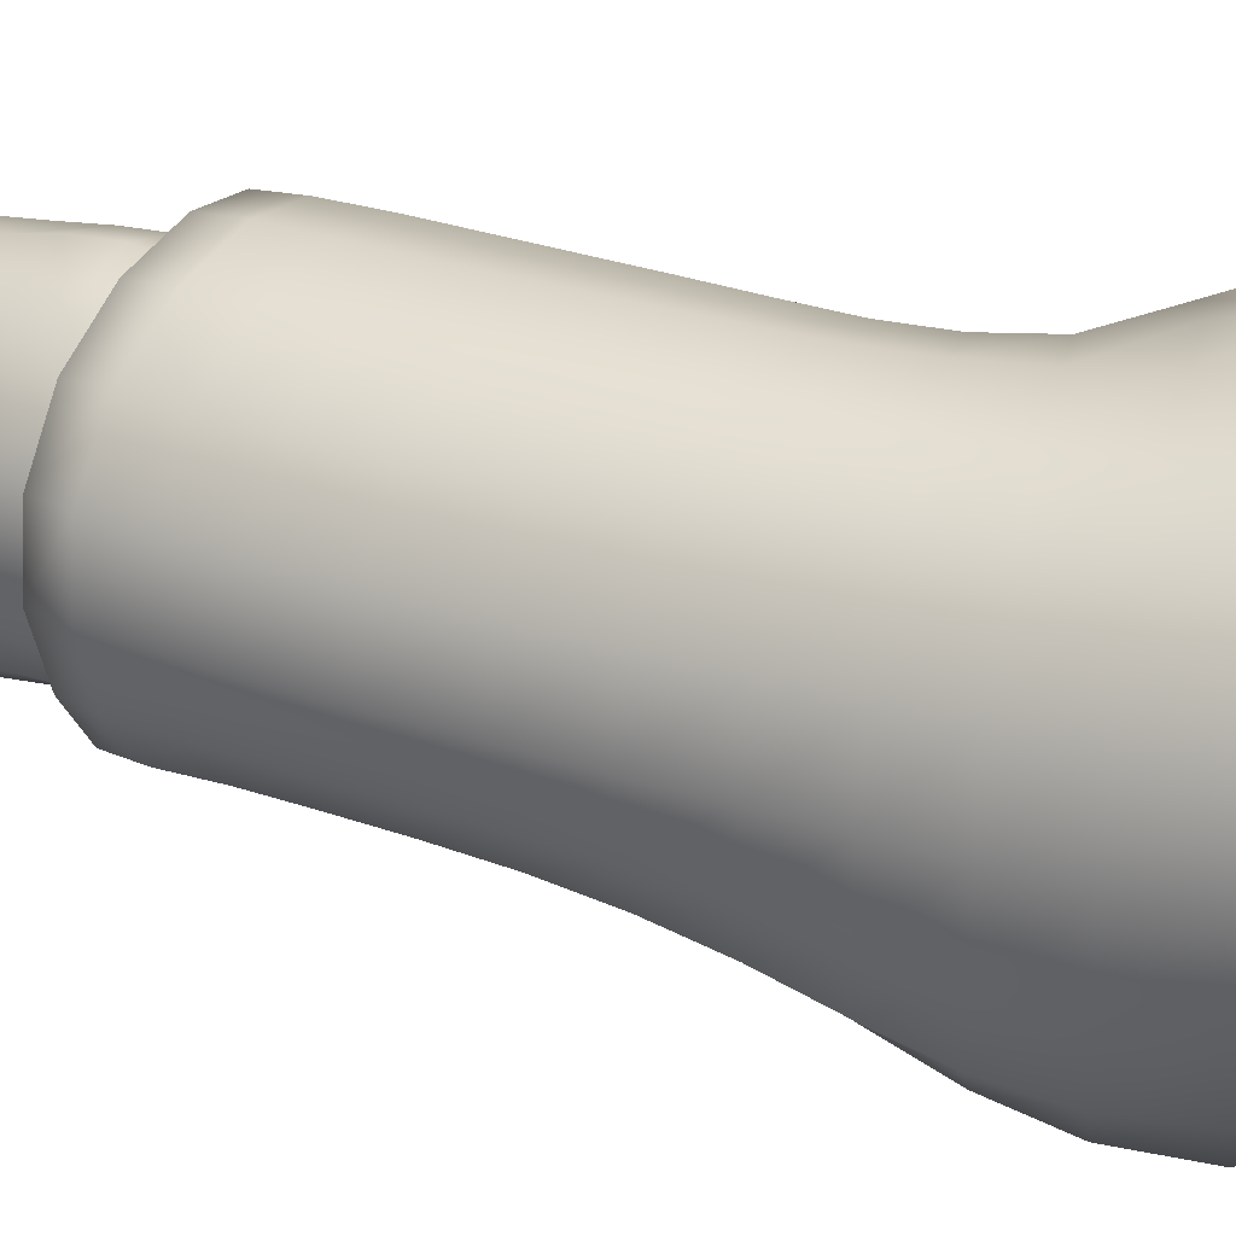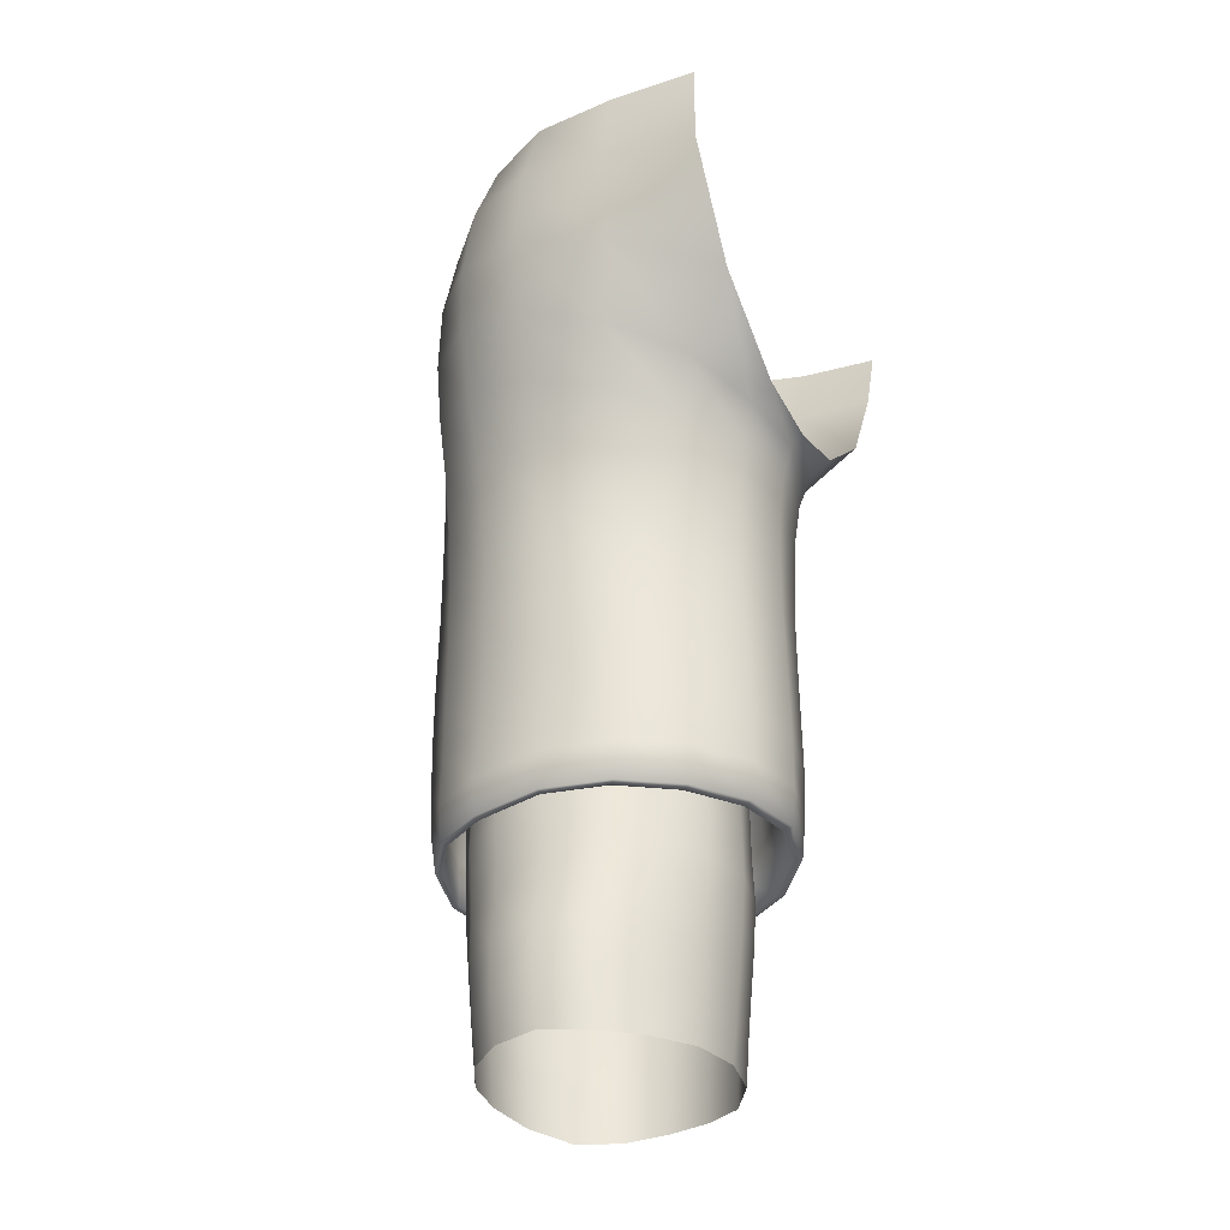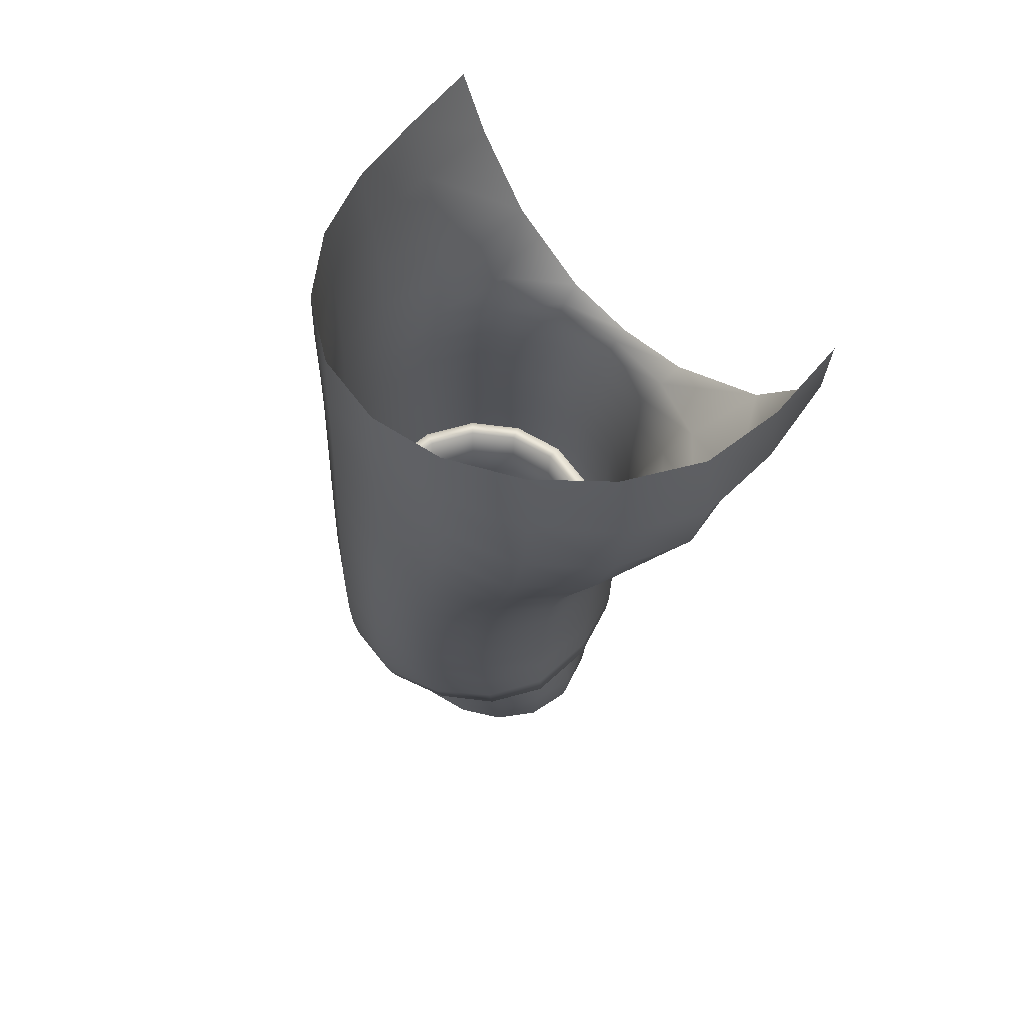
<metadata>
{"format":"obj","ext":"obj","renderer":"f3d","projection":"perspective","resolution":1024,"background":"white","views":[{"elev":29.0,"azim":118.0,"up":"+Z"},{"elev":-33.6,"azim":-153.4,"up":"+Y"},{"elev":68.6,"azim":131.2,"up":"+Y"}]}
</metadata>
<code>
o Ch46.009_Mesh.009
v -1.4e-05 3.064 0.2369
v -3.8e-05 2.895 -0.05108
v -1e-06 3.041 -0.3816
v -4e-06 3.413 -0.5045
v -3e-06 3.402 0.3876
v -1.7e-05 2.93 0.08548
v -1.7e-05 2.915 -0.1958
v -2e-06 3.252 -0.5037
v -8e-06 3.255 0.3367
v 0.6975 2.417 -0.004316
v 0.6058 2.428 -0.1765
v 0.4174 2.434 -0.2471
v 0.2419 2.435 -0.1739
v 0.1689 2.435 0.000152
v 0.242 2.435 0.1742
v 0.4243 2.43 0.2461
v 0.6205 2.418 0.171
v 0.7244 2.205 -0.005079
v 0.6249 2.213 -0.2091
v 0.4127 2.218 -0.2889
v 0.2065 2.22 -0.1996
v 0.1208 2.224 -4.5e-05
v 0.2146 2.213 0.1995
v 0.4185 2.213 0.282
v 0.6391 2.204 0.197
v 0.7328 2.115 -0.007289
v 0.6312 2.118 -0.2251
v 0.3999 2.124 -0.3076
v 0.1732 2.124 -0.2103
v 0.07813 2.124 1.9e-05
v 0.1826 2.113 0.2098
v 0.4034 2.117 0.2961
v 0.6414 2.112 0.2075
v 0.7234 3.029 -0.01421
v 0.6465 2.995 -0.273
v 0.394 2.917 -0.3968
v 0.1446 2.846 -0.281
v 0.046 2.823 -0.04073
v 0.1341 2.874 0.1915
v 0.3636 2.95 0.2982
v 0.6128 3.011 0.2192
v 0.7565 2.511 -0.004491
v 0.6533 2.508 0.2098
v 0.4001 2.508 0.3012
v 0.1691 2.499 0.2123
v 0.07379 2.489 -0.003495
v 0.1724 2.49 -0.2147
v 0.3994 2.501 -0.3108
v 0.6399 2.51 -0.2162
v 0.3308 3.44 -0.4775
v 0.5805 3.487 -0.274
v 0.672 3.501 -0.003202
v 0.5653 3.48 0.2442
v 0.3063 3.435 0.3683
v 0.7427 2.785 -0.00677
v 0.6347 2.78 0.2119
v 0.3886 2.742 0.2989
v 0.1607 2.698 0.2025
v 0.06864 2.668 -0.01883
v 0.1718 2.674 -0.2326
v 0.4001 2.712 -0.3293
v 0.6407 2.756 -0.2297
v 0.7548 2.275 -0.003877
v 0.6569 2.275 0.2111
v 0.4046 2.288 0.3028
v 0.1709 2.293 0.2149
v 0.07093 2.295 -0.000176
v 0.1684 2.292 -0.2146
v 0.398 2.293 -0.3052
v 0.6379 2.288 -0.2186
v 0.3646 3.152 -0.4996
v 0.6299 3.234 -0.3129
v 0.7019 3.258 -0.01586
v 0.5891 3.235 0.2315
v 0.3267 3.175 0.3216
v 0.6703 2.422 -0.09771
v 0.5165 2.432 -0.2287
v 0.3217 2.435 -0.2277
v 0.1881 2.435 -0.0941
v 0.1881 2.435 0.09438
v 0.3234 2.434 0.2278
v 0.5296 2.423 0.2257
v 0.6798 2.415 0.08996
v 0.5821 1.974 -0.1966
v 0.6612 1.968 -0.01158
v 0.4147 1.973 -0.2747
v 0.2436 1.97 -0.1898
v 0.176 1.969 0.000875
v 0.2507 1.968 0.167
v 0.4181 1.965 0.2461
v 0.5876 1.965 0.1628
v 0.7258 2.41 -0.004514
v 0.693 2.212 -0.1153
v 0.6241 2.422 -0.1962
v 0.53 2.21 -0.2704
v 0.416 2.428 -0.275
v 0.2999 2.22 -0.2632
v 0.2212 2.428 -0.1936
v 0.1433 2.221 -0.108
v 0.1397 2.429 -4.1e-05
v 0.147 2.221 0.1078
v 0.2212 2.429 0.1935
v 0.305 2.208 0.261
v 0.4224 2.424 0.274
v 0.5369 2.209 0.2591
v 0.6402 2.411 0.1905
v 0.7053 2.202 0.1045
v 0.7188 2.111 -0.007867
v 0.7005 2.121 -0.1248
v 0.6225 2.114 -0.2169
v 0.5306 2.113 -0.2898
v 0.4025 2.12 -0.2959
v 0.276 2.125 -0.2786
v 0.1869 2.121 -0.202
v 0.1032 2.124 -0.1133
v 0.09674 2.121 -9e-06
v 0.1073 2.122 0.1134
v 0.1961 2.11 0.2009
v 0.2816 2.109 0.274
v 0.4061 2.113 0.2838
v 0.532 2.116 0.2722
v 0.6321 2.108 0.1988
v 0.7119 2.111 0.1096
v 0.7151 2.773 -0.1253
v 0.7323 2.912 -0.01006
v 0.7081 3.018 -0.1477
v 0.6436 2.878 -0.2475
v 0.5276 2.735 -0.3055
v 0.5322 2.96 -0.3647
v 0.3991 2.815 -0.353
v 0.2776 2.691 -0.2989
v 0.2573 2.879 -0.3613
v 0.1624 2.76 -0.2533
v 0.09725 2.666 -0.1367
v 0.07056 2.824 -0.1691
v 0.05997 2.749 -0.02996
v 0.09107 2.68 0.101
v 0.06708 2.84 0.08497
v 0.1514 2.788 0.1947
v 0.2647 2.719 0.2715
v 0.2376 2.913 0.2655
v 0.378 2.847 0.2971
v 0.518 2.764 0.2778
v 0.4948 2.983 0.2828
v 0.6237 2.9 0.2149
v 0.7146 2.787 0.1116
v 0.6938 3.027 0.1144
v 0.7328 2.273 0.1118
v 0.658 2.381 0.21
v 0.7318 2.509 0.1107
v 0.7578 2.382 -0.004348
v 0.5395 2.281 0.278
v 0.4032 2.392 0.3018
v 0.5348 2.509 0.2765
v 0.2752 2.29 0.2802
v 0.1695 2.396 0.2139
v 0.2738 2.505 0.2781
v 0.09716 2.295 0.1166
v 0.07239 2.392 -0.001089
v 0.09809 2.494 0.1134
v 0.09678 2.293 -0.1165
v 0.1699 2.391 -0.2141
v 0.1009 2.488 -0.1186
v 0.2732 2.292 -0.2801
v 0.3986 2.394 -0.3065
v 0.276 2.495 -0.2815
v 0.5269 2.289 -0.2838
v 0.6402 2.393 -0.2158
v 0.5265 2.506 -0.2862
v 0.7197 2.282 -0.1198
v 0.7225 2.512 -0.1187
v 0.09966 2.96 0.1982
v 0.02519 2.88 -0.04892
v 0.1083 2.934 -0.3173
v 0.4473 3.459 0.3242
v 0.6441 3.495 0.1311
v 0.6491 3.499 -0.1416
v 0.4704 3.465 -0.3921
v 0.1687 3.419 -0.5062
v 0.155 3.413 0.3834
v 0.1944 3.106 -0.4771
v 0.3482 3.298 -0.513
v 0.5145 3.198 -0.4348
v 0.6071 3.362 -0.3032
v 0.6895 3.253 -0.1623
v 0.6893 3.379 -0.01102
v 0.6714 3.252 0.1213
v 0.5781 3.356 0.2391
v 0.468 3.208 0.2994
v 0.3146 3.303 0.3456
v 0.1755 3.133 0.3005
v 0.6442 2.649 0.2104
v 0.75 2.651 -0.004792
v 0.3957 2.629 0.3006
v 0.1666 2.601 0.2089
v 0.07383 2.582 -0.009338
v 0.1749 2.585 -0.2199
v 0.3999 2.607 -0.3171
v 0.6396 2.633 -0.2196
v 0.6511 2.183 0.2115
v 0.7467 2.184 -0.00506
v 0.4046 2.191 0.3025
v 0.1783 2.19 0.2146
v 0.07113 2.199 6.5e-05
v 0.1683 2.198 -0.2142
v 0.3996 2.197 -0.3094
v 0.6375 2.191 -0.2246
v 0.3819 3.026 -0.4519
v 0.6425 3.11 -0.2994
v 0.7139 3.141 -0.01683
v 0.6005 3.12 0.2246
v 0.3454 3.057 0.3053
v 0.6378 1.972 -0.1115
v 0.5054 1.974 -0.2523
v 0.3201 1.972 -0.257
v 0.1951 1.97 -0.0968
v 0.1949 1.969 0.09308
v 0.3264 1.968 0.2206
v 0.5112 1.965 0.2213
v 0.643 1.965 0.08511
v 0.6955 2.416 -0.1084
v 0.5256 2.426 -0.2543
v 0.3102 2.428 -0.2535
v 0.1611 2.428 -0.1048
v 0.1611 2.429 0.1046
v 0.3113 2.427 0.2533
v 0.5391 2.417 0.2513
v 0.7062 2.408 0.1004
v 0.688 2.118 -0.1207
v 0.5266 2.109 -0.2789
v 0.2846 2.122 -0.268
v 0.1205 2.121 -0.1086
v 0.1247 2.119 0.1086
v 0.2901 2.106 0.2626
v 0.5283 2.112 0.2609
v 0.6991 2.108 0.1045
v 0.7107 2.9 -0.1351
v 0.5313 2.848 -0.3273
v 0.2714 2.785 -0.3227
v 0.08725 2.747 -0.1517
v 0.08263 2.764 0.0916
v 0.2545 2.817 0.2661
v 0.5073 2.876 0.2794
v 0.7037 2.912 0.1126
v 0.7349 2.379 0.1109
v 0.5393 2.386 0.2769
v 0.2747 2.396 0.2792
v 0.09783 2.394 0.1156
v 0.09854 2.391 -0.1169
v 0.2741 2.392 -0.2802
v 0.5259 2.395 -0.2827
v 0.7229 2.388 -0.1186
v 0.04061 2.904 0.08319
v 0.04297 2.89 -0.1865
v 0.1776 3.265 -0.5222
v 0.4946 3.333 -0.4309
v 0.6714 3.377 -0.1557
v 0.6599 3.372 0.1266
v 0.4572 3.332 0.313
v 0.1607 3.274 0.3446
v 0.7233 2.652 0.1112
v 0.5269 2.642 0.277
v 0.271 2.614 0.276
v 0.09664 2.59 0.1087
v 0.1023 2.58 -0.125
v 0.2784 2.595 -0.2864
v 0.5263 2.62 -0.2927
v 0.7188 2.644 -0.1201
v 0.7251 2.181 0.1125
v 0.5372 2.188 0.278
v 0.2791 2.184 0.28
v 0.1008 2.197 0.1163
v 0.09671 2.198 -0.1159
v 0.2733 2.198 -0.2817
v 0.5328 2.186 -0.2903
v 0.7123 2.191 -0.1235
v 0.231 2.981 -0.4153
v 0.5271 3.073 -0.4064
v 0.7022 3.133 -0.1584
v 0.6831 3.137 0.1172
v 0.481 3.093 0.289
v 0.2106 3.014 0.2742
v 0.5736 1.81 -0.1995
v 0.5036 1.809 -0.2615
v 0.4155 1.808 -0.2843
v 0.3249 1.807 -0.2601
v 0.2526 1.806 -0.1924
v 0.2074 1.806 -0.1001
v 0.1898 1.805 -0.00338
v 0.2076 1.805 0.08561
v 0.2585 1.804 0.1569
v 0.3323 1.805 0.2019
v 0.4158 1.804 0.2219
v 0.4991 1.803 0.2008
v 0.5701 1.801 0.1513
v 0.6215 1.805 0.0783
v 0.6402 1.808 -0.01425
v 0.6215 1.81 -0.1126
v 0.5977 2.248 -0.1767
v 0.515 2.248 -0.2287
v 0.4171 2.254 -0.2447
v 0.3238 2.255 -0.2236
v 0.2458 2.254 -0.1695
v 0.1933 2.254 -0.0913
v 0.1746 2.254 0.000866
v 0.1947 2.253 0.09305
v 0.2497 2.249 0.171
v 0.3286 2.247 0.2231
v 0.4256 2.247 0.2409
v 0.526 2.242 0.2215
v 0.6124 2.237 0.1683
v 0.6684 2.236 0.08934
v 0.6843 2.238 -0.003954
v 0.6577 2.244 -0.09752
v 0.5794 1.893 -0.2013
v 0.5059 1.892 -0.2623
v 0.4152 1.891 -0.2853
v 0.3214 1.89 -0.2626
v 0.2468 1.889 -0.1931
v 0.2009 1.888 -0.09839
v 0.1828 1.888 -0.000396
v 0.2016 1.888 0.08982
v 0.2543 1.888 0.1624
v 0.3292 1.888 0.2108
v 0.4162 1.887 0.2288
v 0.5035 1.887 0.2089
v 0.5771 1.886 0.156
v 0.6304 1.887 0.08149
v 0.6492 1.89 -0.01271
v 0.6295 1.892 -0.1128
v 0.6765 2.126 -0.007151
v 0.6609 2.123 0.08985
v 0.6064 2.123 0.1715
v 0.5225 2.126 0.225
v 0.4237 2.128 0.2445
v 0.3283 2.123 0.2264
v 0.2511 2.125 0.1736
v 0.1945 2.133 0.09465
v 0.1718 2.135 0.001395
v 0.1907 2.136 -0.09246
v 0.2438 2.136 -0.1745
v 0.3225 2.137 -0.2323
v 0.4193 2.133 -0.2546
v 0.5182 2.126 -0.2387
v 0.5963 2.129 -0.1857
v 0.6507 2.131 -0.104
v 0.5013 1.718 -0.2475
v 0.5698 1.716 -0.1878
v 0.6144 1.719 -0.1073
v 0.6329 1.72 -0.01392
v 0.617 1.712 0.07782
v 0.5676 1.701 0.1524
v 0.4958 1.705 0.1968
v 0.4151 1.714 0.2139
v 0.3333 1.714 0.1959
v 0.2605 1.71 0.1523
v 0.2128 1.714 0.08124
v 0.1973 1.718 -0.006006
v 0.2146 1.718 -0.09954
v 0.2549 1.71 -0.1874
v 0.3244 1.711 -0.2511
v 0.4145 1.719 -0.2722
v 0.6715 2.046 -0.009592
v 0.6558 2.043 0.08913
v 0.5994 2.042 0.1694
v 0.5181 2.045 0.2261
v 0.4212 2.047 0.2547
v 0.3257 2.044 0.2266
v 0.248 2.046 0.1727
v 0.1911 2.05 0.09533
v 0.1706 2.051 0.00157
v 0.19 2.051 -0.09466
v 0.2424 2.052 -0.1819
v 0.3208 2.053 -0.2442
v 0.4159 2.053 -0.2617
v 0.5112 2.049 -0.2424
v 0.5889 2.051 -0.19
v 0.6463 2.051 -0.1082
f 10 313 314 76
f 76 314 299 11
f 11 299 300 77
f 77 300 301 12
f 12 301 302 78
f 78 302 303 13
f 13 303 304 79
f 79 304 305 14
f 14 305 306 80
f 80 306 307 15
f 15 307 308 81
f 81 308 309 16
f 16 309 310 82
f 82 310 311 17
f 17 311 312 83
f 83 312 313 10
f 221 93 18 92
f 94 19 93 221
f 222 95 19 94
f 96 20 95 222
f 223 97 20 96
f 98 21 97 223
f 224 99 21 98
f 100 22 99 224
f 225 101 22 100
f 102 23 101 225
f 226 103 23 102
f 104 24 103 226
f 227 105 24 104
f 106 25 105 227
f 228 107 25 106
f 92 18 107 228
f 19 110 229 93
f 93 229 108 18
f 229 109 26 108
f 110 27 109 229
f 20 112 230 95
f 95 230 110 19
f 230 111 27 110
f 112 28 111 230
f 21 114 231 97
f 97 231 112 20
f 231 113 28 112
f 114 29 113 231
f 22 116 232 99
f 99 232 114 21
f 232 115 29 114
f 116 30 115 232
f 23 118 233 101
f 101 233 116 22
f 233 117 30 116
f 118 31 117 233
f 24 120 234 103
f 103 234 118 23
f 234 119 31 118
f 120 32 119 234
f 25 122 235 105
f 105 235 120 24
f 235 121 32 120
f 122 33 121 235
f 18 108 236 107
f 107 236 122 25
f 236 123 33 122
f 108 26 123 236
f 62 127 237 124
f 124 237 125 55
f 237 126 34 125
f 127 35 126 237
f 61 130 238 128
f 128 238 127 62
f 238 129 35 127
f 130 36 129 238
f 60 133 239 131
f 131 239 130 61
f 239 132 36 130
f 133 37 132 239
f 59 136 240 134
f 134 240 133 60
f 240 135 37 133
f 136 38 135 240
f 58 139 241 137
f 137 241 136 59
f 241 138 38 136
f 139 39 138 241
f 57 142 242 140
f 140 242 139 58
f 242 141 39 139
f 142 40 141 242
f 56 145 243 143
f 143 243 142 57
f 243 144 40 142
f 145 41 144 243
f 55 125 244 146
f 146 244 145 56
f 244 147 41 145
f 125 34 147 244
f 63 151 245 148
f 148 245 149 64
f 245 150 43 149
f 151 42 150 245
f 64 149 246 152
f 152 246 153 65
f 246 154 44 153
f 149 43 154 246
f 65 153 247 155
f 155 247 156 66
f 247 157 45 156
f 153 44 157 247
f 66 156 248 158
f 158 248 159 67
f 248 160 46 159
f 156 45 160 248
f 67 159 249 161
f 161 249 162 68
f 249 163 47 162
f 159 46 163 249
f 68 162 250 164
f 164 250 165 69
f 250 166 48 165
f 162 47 166 250
f 69 165 251 167
f 167 251 168 70
f 251 169 49 168
f 165 48 169 251
f 70 168 252 170
f 170 252 151 63
f 252 171 42 151
f 168 49 171 252
f 253 138 39 172
f 173 38 138 253
f 254 135 38 173
f 174 37 135 254
f 50 182 255 179
f 179 255 8 4
f 255 181 3 8
f 182 71 181 255
f 51 184 256 178
f 178 256 182 50
f 256 183 71 182
f 184 72 183 256
f 52 186 257 177
f 177 257 184 51
f 257 185 72 184
f 186 73 185 257
f 53 188 258 176
f 176 258 186 52
f 258 187 73 186
f 188 74 187 258
f 54 190 259 175
f 175 259 188 53
f 259 189 74 188
f 190 75 189 259
f 180 260 190 54
f 260 191 75 190
f 42 193 261 150
f 150 261 192 43
f 261 146 56 192
f 193 55 146 261
f 43 192 262 154
f 154 262 194 44
f 262 143 57 194
f 192 56 143 262
f 44 194 263 157
f 157 263 195 45
f 263 140 58 195
f 194 57 140 263
f 45 195 264 160
f 160 264 196 46
f 264 137 59 196
f 195 58 137 264
f 46 196 265 163
f 163 265 197 47
f 265 134 60 197
f 196 59 134 265
f 47 197 266 166
f 166 266 198 48
f 266 131 61 198
f 197 60 131 266
f 48 198 267 169
f 169 267 199 49
f 267 128 62 199
f 198 61 128 267
f 49 199 268 171
f 171 268 193 42
f 268 124 55 193
f 199 62 124 268
f 26 201 269 123
f 123 269 200 33
f 269 148 64 200
f 201 63 148 269
f 33 200 270 121
f 121 270 202 32
f 270 152 65 202
f 200 64 152 270
f 32 202 271 119
f 119 271 203 31
f 271 155 66 203
f 202 65 155 271
f 31 203 272 117
f 117 272 204 30
f 272 158 67 204
f 203 66 158 272
f 30 204 273 115
f 115 273 205 29
f 273 161 68 205
f 204 67 161 273
f 29 205 274 113
f 113 274 206 28
f 274 164 69 206
f 205 68 164 274
f 28 206 275 111
f 111 275 207 27
f 275 167 70 207
f 206 69 167 275
f 27 207 276 109
f 109 276 201 26
f 276 170 63 201
f 207 70 170 276
f 71 208 277 181
f 181 277 174 3
f 277 132 37 174
f 208 36 132 277
f 72 209 278 183
f 183 278 208 71
f 278 129 36 208
f 209 35 129 278
f 73 210 279 185
f 185 279 209 72
f 279 126 35 209
f 210 34 126 279
f 74 211 280 187
f 187 280 210 73
f 280 147 34 210
f 211 41 147 280
f 75 212 281 189
f 189 281 211 74
f 281 144 41 211
f 212 40 144 281
f 191 282 212 75
f 282 141 40 212
f 172 39 141 282
f 2 173 253 6
f 6 253 172 1
f 3 174 254 7
f 7 254 173 2
f 9 260 180 5
f 1 191 260 9
f 1 172 282 191
f 220 328 329 85
f 91 327 328 220
f 219 326 327 91
f 90 325 326 219
f 218 324 325 90
f 89 323 324 218
f 217 322 323 89
f 88 321 322 217
f 216 320 321 88
f 87 319 320 216
f 215 318 319 87
f 86 317 318 215
f 214 316 317 86
f 84 315 316 214
f 213 330 315 84
f 329 330 213 85
f 376 377 84 214
f 375 376 214 86
f 374 375 86 215
f 373 374 215 87
f 372 373 87 216
f 371 372 216 88
f 370 371 88 217
f 369 370 217 89
f 368 369 89 218
f 367 368 218 90
f 366 367 90 219
f 365 366 219 91
f 364 365 91 220
f 363 364 220 85
f 378 363 85 213
f 377 378 213 84
f 316 315 283 284
f 317 316 284 285
f 318 317 285 286
f 319 318 286 287
f 320 319 287 288
f 321 320 288 289
f 322 321 289 290
f 323 322 290 291
f 324 323 291 292
f 325 324 292 293
f 326 325 293 294
f 327 326 294 295
f 328 327 295 296
f 329 328 296 297
f 297 298 330 329
f 315 330 298 283
f 313 312 332 331
f 312 311 333 332
f 311 310 334 333
f 310 309 335 334
f 309 308 336 335
f 308 307 337 336
f 307 306 338 337
f 306 305 339 338
f 305 304 340 339
f 304 303 341 340
f 303 302 342 341
f 302 301 343 342
f 301 300 344 343
f 300 299 345 344
f 299 314 346 345
f 314 313 331 346
f 284 283 348 347
f 283 298 349 348
f 350 349 298 297
f 297 296 351 350
f 296 295 352 351
f 295 294 353 352
f 294 293 354 353
f 293 292 355 354
f 292 291 356 355
f 291 290 357 356
f 290 289 358 357
f 289 288 359 358
f 288 287 360 359
f 287 286 361 360
f 286 285 362 361
f 285 284 347 362
f 331 332 364 363
f 332 333 365 364
f 333 334 366 365
f 334 335 367 366
f 335 336 368 367
f 336 337 369 368
f 337 338 370 369
f 338 339 371 370
f 339 340 372 371
f 340 341 373 372
f 341 342 374 373
f 342 343 375 374
f 343 344 376 375
f 344 345 377 376
f 345 346 378 377
f 346 331 363 378
f 76 11 94 221
f 11 77 222 94
f 77 12 96 222
f 12 78 223 96
f 78 13 98 223
f 13 79 224 98
f 79 14 100 224
f 14 80 225 100
f 80 15 102 225
f 15 81 226 102
f 81 16 104 226
f 16 82 227 104
f 82 17 106 227
f 17 83 228 106
f 83 10 92 228
f 10 76 221 92

</code>
